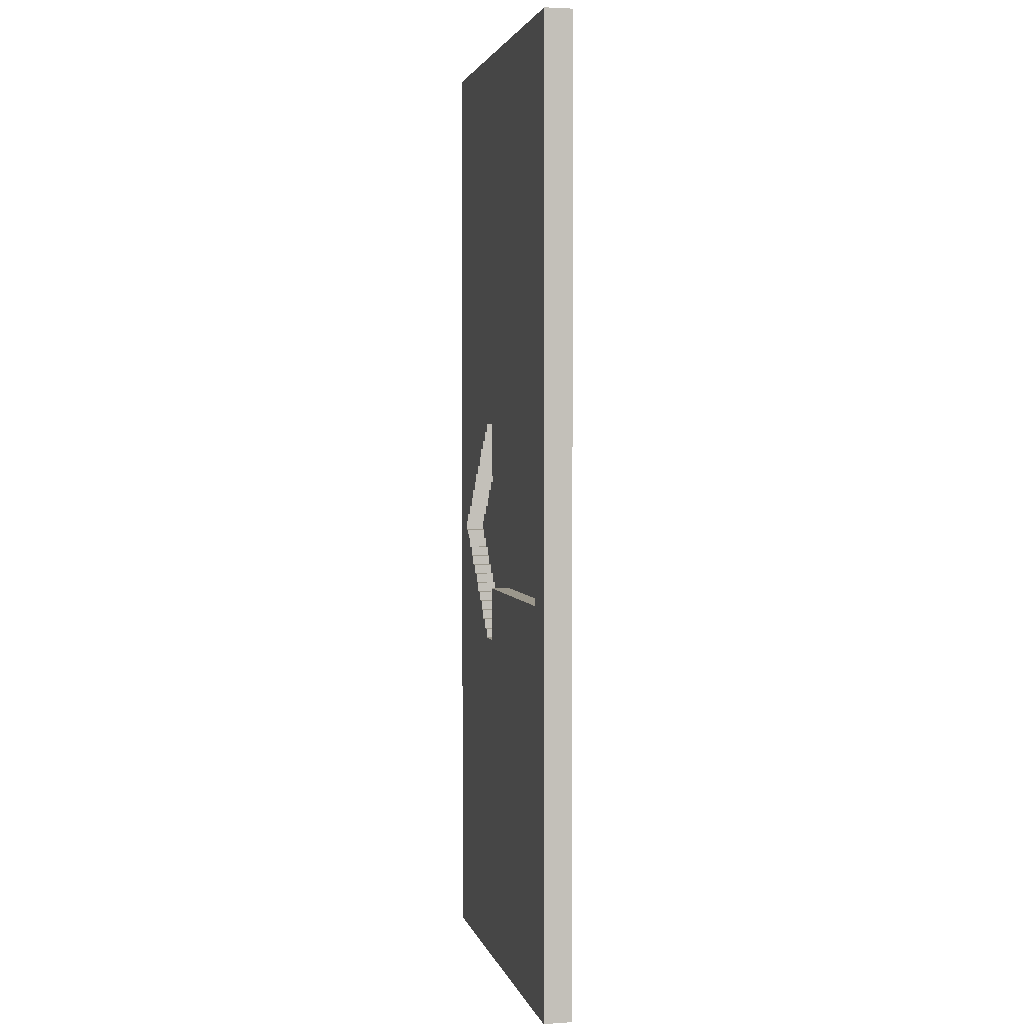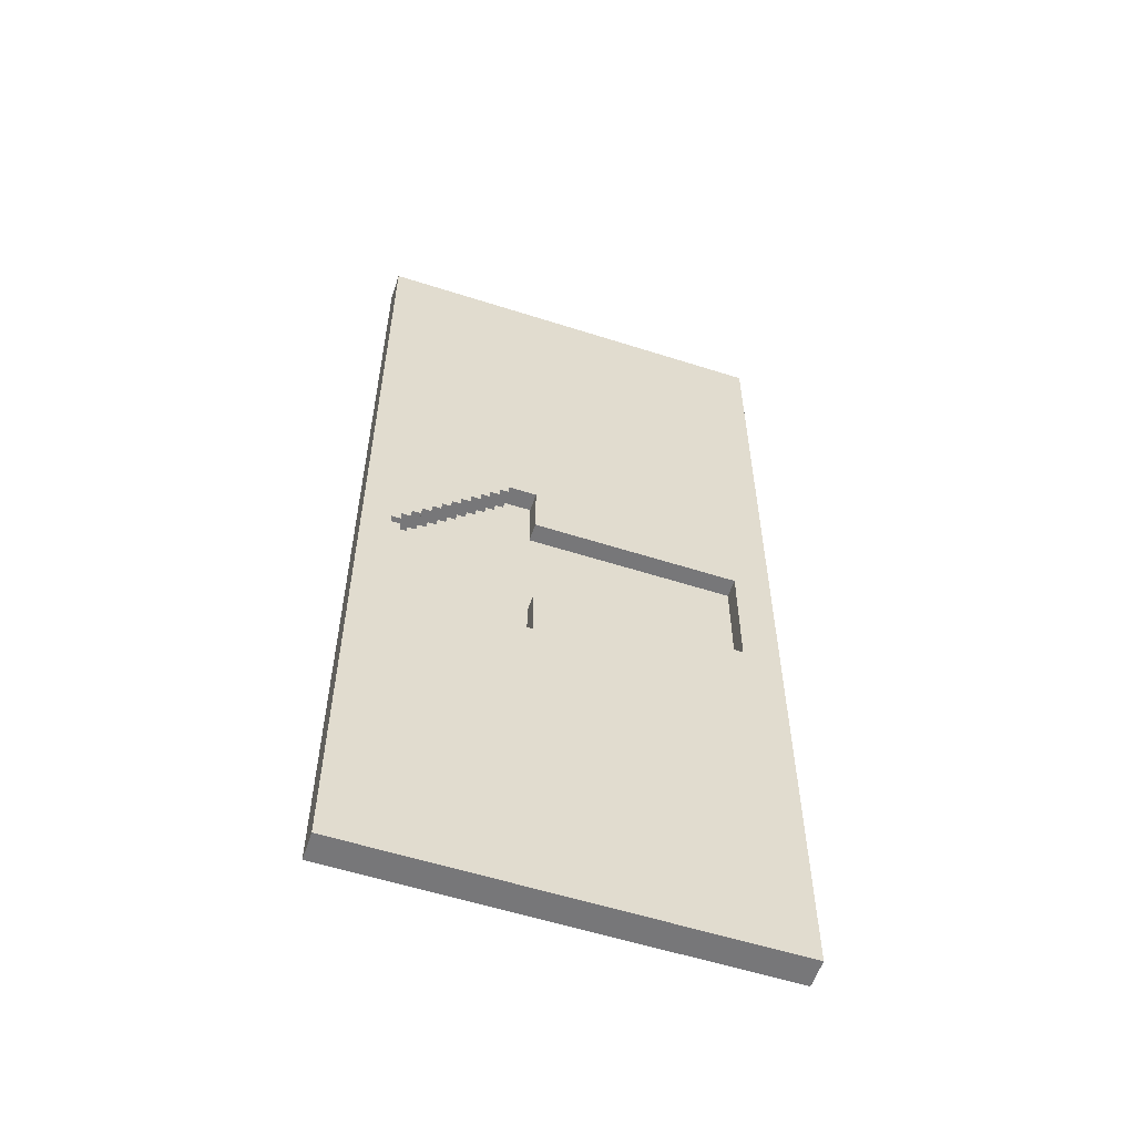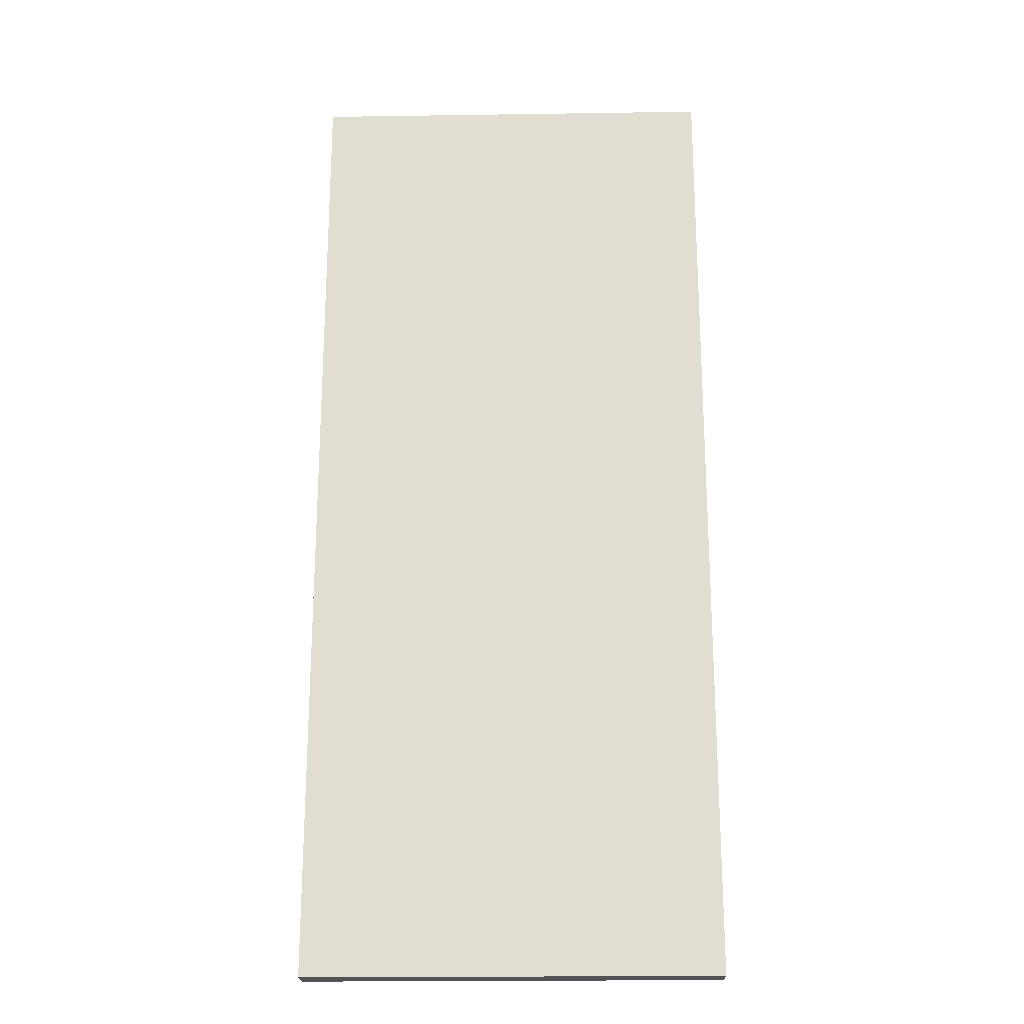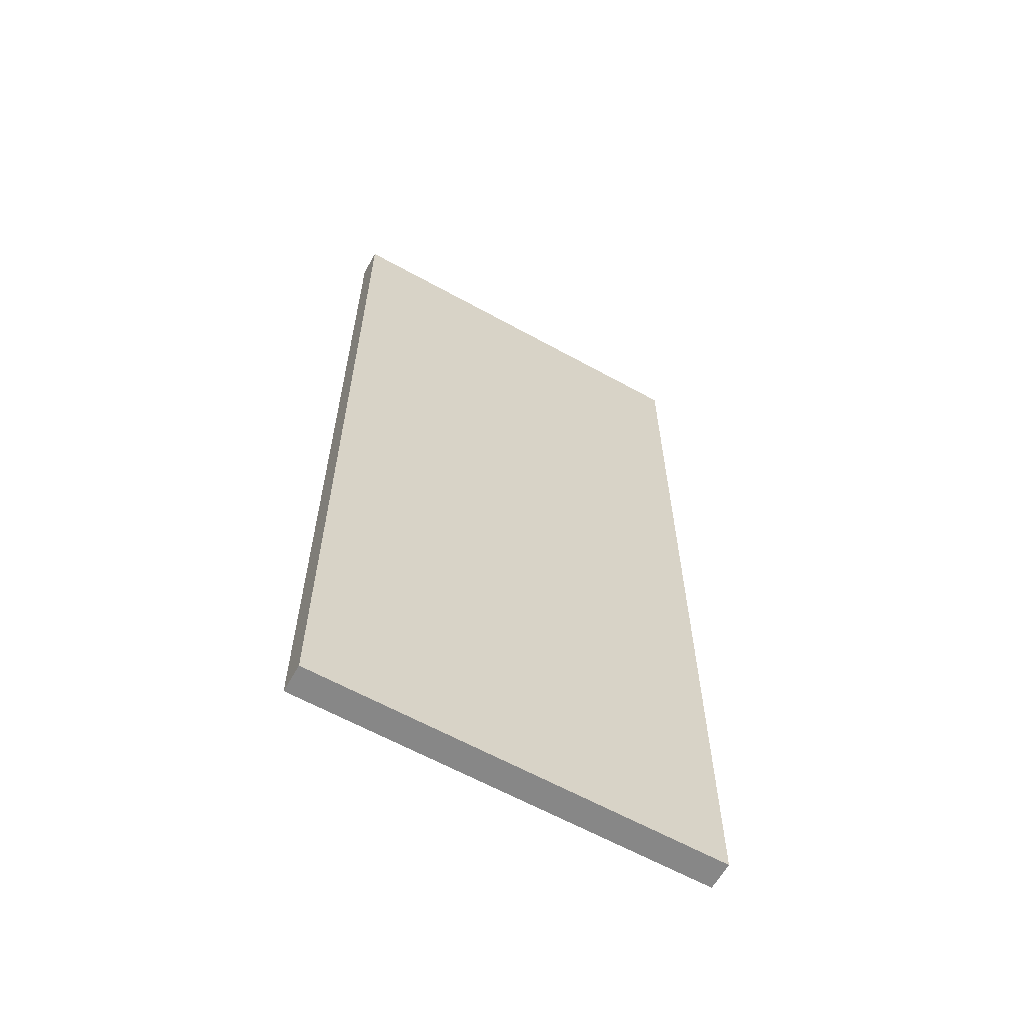
<metadata>
{"format":"obj","ext":"obj","renderer":"f3d","projection":"perspective","resolution":1024,"background":"white","views":[{"elev":2.7,"azim":-102.4,"up":"+Z"},{"elev":-57.2,"azim":161.6,"up":"+Z"},{"elev":-21.8,"azim":1.5,"up":"+Z"},{"elev":-62.5,"azim":-29.3,"up":"+Z"}]}
</metadata>
<code>
o
v -4.5 0.45 4.6
v -4.5 0.45 -5.8
v -4.5 0.75 4.6
v -4.5 0.75 -5.8
v -1.6 0.55 0.4
v -1.6 0.55 0.3
v -1.6 0.55 -2
v -1.6 0.55 -2.1
v -1.6 0.75 0.4
v -1.6 0.75 0.3
v -1.6 0.75 -2
v -1.6 0.75 -2.1
v -1.5 0.55 0.3
v -1.5 0.55 0.2
v -1.5 0.55 -1.9
v -1.5 0.55 -2
v -1.5 0.75 0.3
v -1.5 0.75 0.2
v -1.5 0.75 -1.9
v -1.5 0.75 -2
v -1.4 0.55 0.2
v -1.4 0.55 0.1
v -1.4 0.55 -1.8
v -1.4 0.55 -1.9
v -1.4 0.75 0.2
v -1.4 0.75 0.1
v -1.4 0.75 -1.8
v -1.4 0.75 -1.9
v -1.3 0.55 0.1
v -1.3 0.55 0
v -1.3 0.55 -1.7
v -1.3 0.55 -1.8
v -1.3 0.75 0.1
v -1.3 0.75 0
v -1.3 0.75 -1.7
v -1.3 0.75 -1.8
v -1.2 0.55 0
v -1.2 0.55 -0.1
v -1.2 0.55 -1.6
v -1.2 0.55 -1.7
v -1.2 0.75 0
v -1.2 0.75 -0.1
v -1.2 0.75 -1.6
v -1.2 0.75 -1.7
v -1.1 0.55 -0.1
v -1.1 0.55 -0.2
v -1.1 0.55 -1.5
v -1.1 0.55 -1.6
v -1.1 0.75 -0.1
v -1.1 0.75 -0.2
v -1.1 0.75 -1.5
v -1.1 0.75 -1.6
v -1 0.55 -0.2
v -1 0.55 -0.3
v -1 0.55 -1.4
v -1 0.55 -1.5
v -1 0.75 -0.2
v -1 0.75 -0.3
v -1 0.75 -1.4
v -1 0.75 -1.5
v -0.9 0.55 -0.3
v -0.9 0.55 -0.4
v -0.9 0.55 -1.3
v -0.9 0.55 -1.4
v -0.9 0.75 -0.3
v -0.9 0.75 -0.4
v -0.9 0.75 -1.3
v -0.9 0.75 -1.4
v -0.8 0.55 -0.4
v -0.8 0.55 -0.5
v -0.8 0.55 -1.2
v -0.8 0.55 -1.3
v -0.8 0.75 -0.4
v -0.8 0.75 -0.5
v -0.8 0.75 -1.2
v -0.8 0.75 -1.3
v -0.7 0.55 -0.5
v -0.7 0.55 -0.6
v -0.7 0.55 -1.1
v -0.7 0.55 -1.2
v -0.7 0.75 -0.5
v -0.7 0.75 -0.6
v -0.7 0.75 -1.1
v -0.7 0.75 -1.2
v -0.6 0.55 -0.6
v -0.6 0.55 -0.7
v -0.6 0.55 -1
v -0.6 0.55 -1.1
v -0.6 0.75 -0.6
v -0.6 0.75 -0.7
v -0.6 0.75 -1
v -0.6 0.75 -1.1
v -0.5 0.55 -0.7
v -0.5 0.55 -0.8
v -0.5 0.55 -0.9
v -0.5 0.55 -1
v -0.5 0.75 -0.7
v -0.5 0.75 -0.8
v -0.5 0.75 -0.9
v -0.5 0.75 -1
v -0.4 0.55 -0.8
v -0.4 0.55 -0.9
v -0.4 0.75 -0.8
v -0.4 0.75 -0.9
v -4.1 0.55 -0.2
v -4.1 0.55 -1.5
v -4.1 0.75 -0.2
v -4.1 0.75 -1.5
v -1.9 0.55 0.4
v -1.9 0.55 -0.2
v -1.9 0.55 -1.5
v -1.9 0.55 -2.1
v -1.9 0.75 0.4
v -1.9 0.75 -0.2
v -1.9 0.75 -1.5
v -1.9 0.75 -2.1
v -0.1 0.45 4.6
v -0.1 0.45 -5.8
v -0.1 0.75 4.6
v -0.1 0.75 -5.8
v -4.5 0.45 4.6
v -4.5 0.75 4.6
v -0.1 0.45 4.6
v -0.1 0.75 4.6
v -0.5 0.55 -0.9
v -0.5 0.75 -0.9
v -0.4 0.55 -0.9
v -0.4 0.75 -0.9
v -0.6 0.55 -1
v -0.6 0.75 -1
v -0.5 0.55 -1
v -0.5 0.75 -1
v -0.7 0.55 -1.1
v -0.7 0.75 -1.1
v -0.6 0.55 -1.1
v -0.6 0.75 -1.1
v -0.8 0.55 -1.2
v -0.8 0.75 -1.2
v -0.7 0.55 -1.2
v -0.7 0.75 -1.2
v -0.9 0.55 -1.3
v -0.9 0.75 -1.3
v -0.8 0.55 -1.3
v -0.8 0.75 -1.3
v -1 0.55 -1.4
v -1 0.75 -1.4
v -0.9 0.55 -1.4
v -0.9 0.75 -1.4
v -4.1 0.55 -1.5
v -4.1 0.75 -1.5
v -1.9 0.55 -1.5
v -1.9 0.75 -1.5
v -1.1 0.55 -1.5
v -1.1 0.75 -1.5
v -1 0.55 -1.5
v -1 0.75 -1.5
v -1.2 0.55 -1.6
v -1.2 0.75 -1.6
v -1.1 0.55 -1.6
v -1.1 0.75 -1.6
v -1.3 0.55 -1.7
v -1.3 0.75 -1.7
v -1.2 0.55 -1.7
v -1.2 0.75 -1.7
v -1.4 0.55 -1.8
v -1.4 0.75 -1.8
v -1.3 0.55 -1.8
v -1.3 0.75 -1.8
v -1.5 0.55 -1.9
v -1.5 0.75 -1.9
v -1.4 0.55 -1.9
v -1.4 0.75 -1.9
v -1.6 0.55 -2
v -1.6 0.75 -2
v -1.5 0.55 -2
v -1.5 0.75 -2
v -1.9 0.55 -2.1
v -1.9 0.75 -2.1
v -1.6 0.55 -2.1
v -1.6 0.75 -2.1
v -1.9 0.55 0.4
v -1.9 0.75 0.4
v -1.6 0.55 0.4
v -1.6 0.75 0.4
v -1.6 0.55 0.3
v -1.6 0.75 0.3
v -1.5 0.55 0.3
v -1.5 0.75 0.3
v -1.5 0.55 0.2
v -1.5 0.75 0.2
v -1.4 0.55 0.2
v -1.4 0.75 0.2
v -1.4 0.55 0.1
v -1.4 0.75 0.1
v -1.3 0.55 0.1
v -1.3 0.75 0.1
v -1.3 0.55 0
v -1.3 0.75 0
v -1.2 0.55 0
v -1.2 0.75 0
v -1.2 0.55 -0.1
v -1.2 0.75 -0.1
v -1.1 0.55 -0.1
v -1.1 0.75 -0.1
v -4.1 0.55 -0.2
v -4.1 0.75 -0.2
v -1.9 0.55 -0.2
v -1.9 0.75 -0.2
v -1.1 0.55 -0.2
v -1.1 0.75 -0.2
v -1 0.55 -0.2
v -1 0.75 -0.2
v -1 0.55 -0.3
v -1 0.75 -0.3
v -0.9 0.55 -0.3
v -0.9 0.75 -0.3
v -0.9 0.55 -0.4
v -0.9 0.75 -0.4
v -0.8 0.55 -0.4
v -0.8 0.75 -0.4
v -0.8 0.55 -0.5
v -0.8 0.75 -0.5
v -0.7 0.55 -0.5
v -0.7 0.75 -0.5
v -0.7 0.55 -0.6
v -0.7 0.75 -0.6
v -0.6 0.55 -0.6
v -0.6 0.75 -0.6
v -0.6 0.55 -0.7
v -0.6 0.75 -0.7
v -0.5 0.55 -0.7
v -0.5 0.75 -0.7
v -0.5 0.55 -0.8
v -0.5 0.75 -0.8
v -0.4 0.55 -0.8
v -0.4 0.75 -0.8
v -4.5 0.45 -5.8
v -4.5 0.75 -5.8
v -0.1 0.45 -5.8
v -0.1 0.75 -5.8
v -4.5 0.45 4.6
v -0.1 0.45 4.6
v -1.9 0.45 0.4
v -1.6 0.45 0.4
v -1.6 0.45 0.3
v -1.5 0.45 0.3
v -1.5 0.45 0.2
v -1.4 0.45 0.2
v -1.4 0.45 0.1
v -1.3 0.45 0.1
v -1.3 0.45 0
v -1.2 0.45 0
v -1.2 0.45 -0.1
v -1.1 0.45 -0.1
v -4.1 0.45 -0.2
v -1.9 0.45 -0.2
v -1.1 0.45 -0.2
v -1 0.45 -0.2
v -1 0.45 -0.3
v -0.9 0.45 -0.3
v -0.9 0.45 -0.4
v -0.8 0.45 -0.4
v -0.8 0.45 -0.5
v -0.7 0.45 -0.5
v -0.7 0.45 -0.6
v -0.6 0.45 -0.6
v -0.6 0.45 -0.7
v -0.5 0.45 -0.7
v -0.5 0.45 -0.8
v -0.4 0.45 -0.8
v -0.5 0.45 -0.9
v -0.4 0.45 -0.9
v -0.6 0.45 -1
v -0.5 0.45 -1
v -0.7 0.45 -1.1
v -0.6 0.45 -1.1
v -0.8 0.45 -1.2
v -0.7 0.45 -1.2
v -0.9 0.45 -1.3
v -0.8 0.45 -1.3
v -1 0.45 -1.4
v -0.9 0.45 -1.4
v -4.1 0.45 -1.5
v -1.9 0.45 -1.5
v -1.1 0.45 -1.5
v -1 0.45 -1.5
v -1.2 0.45 -1.6
v -1.1 0.45 -1.6
v -1.3 0.45 -1.7
v -1.2 0.45 -1.7
v -1.4 0.45 -1.8
v -1.3 0.45 -1.8
v -1.5 0.45 -1.9
v -1.4 0.45 -1.9
v -1.6 0.45 -2
v -1.5 0.45 -2
v -1.9 0.45 -2.1
v -1.6 0.45 -2.1
v -4.5 0.45 -5.8
v -0.1 0.45 -5.8
v -1.9 0.55 0.4
v -1.6 0.55 0.4
v -1.6 0.55 0.3
v -1.5 0.55 0.3
v -1.5 0.55 0.2
v -1.4 0.55 0.2
v -1.4 0.55 0.1
v -1.3 0.55 0.1
v -1.3 0.55 0
v -1.2 0.55 0
v -1.2 0.55 -0.1
v -1.1 0.55 -0.1
v -4.1 0.55 -0.2
v -1.9 0.55 -0.2
v -1.1 0.55 -0.2
v -1 0.55 -0.2
v -1 0.55 -0.3
v -0.9 0.55 -0.3
v -0.9 0.55 -0.4
v -0.8 0.55 -0.4
v -0.8 0.55 -0.5
v -0.7 0.55 -0.5
v -0.7 0.55 -0.6
v -0.6 0.55 -0.6
v -0.6 0.55 -0.7
v -0.5 0.55 -0.7
v -0.5 0.55 -0.8
v -0.4 0.55 -0.8
v -0.5 0.55 -0.9
v -0.4 0.55 -0.9
v -0.6 0.55 -1
v -0.5 0.55 -1
v -0.7 0.55 -1.1
v -0.6 0.55 -1.1
v -0.8 0.55 -1.2
v -0.7 0.55 -1.2
v -0.9 0.55 -1.3
v -0.8 0.55 -1.3
v -1 0.55 -1.4
v -0.9 0.55 -1.4
v -4.1 0.55 -1.5
v -1.9 0.55 -1.5
v -1.1 0.55 -1.5
v -1 0.55 -1.5
v -1.2 0.55 -1.6
v -1.1 0.55 -1.6
v -1.3 0.55 -1.7
v -1.2 0.55 -1.7
v -1.4 0.55 -1.8
v -1.3 0.55 -1.8
v -1.5 0.55 -1.9
v -1.4 0.55 -1.9
v -1.6 0.55 -2
v -1.5 0.55 -2
v -1.9 0.55 -2.1
v -1.6 0.55 -2.1
v -4.5 0.75 4.6
v -0.1 0.75 4.6
v -1.9 0.75 0.4
v -1.6 0.75 0.4
v -1.6 0.75 0.3
v -1.5 0.75 0.3
v -1.5 0.75 0.2
v -1.4 0.75 0.2
v -1.4 0.75 0.1
v -1.3 0.75 0.1
v -1.3 0.75 0
v -1.2 0.75 0
v -1.2 0.75 -0.1
v -1.1 0.75 -0.1
v -4.1 0.75 -0.2
v -1.9 0.75 -0.2
v -1.1 0.75 -0.2
v -1 0.75 -0.2
v -1 0.75 -0.3
v -0.9 0.75 -0.3
v -0.9 0.75 -0.4
v -0.8 0.75 -0.4
v -0.8 0.75 -0.5
v -0.7 0.75 -0.5
v -0.7 0.75 -0.6
v -0.6 0.75 -0.6
v -0.6 0.75 -0.7
v -0.5 0.75 -0.7
v -0.5 0.75 -0.8
v -0.4 0.75 -0.8
v -0.5 0.75 -0.9
v -0.4 0.75 -0.9
v -0.6 0.75 -1
v -0.5 0.75 -1
v -0.7 0.75 -1.1
v -0.6 0.75 -1.1
v -0.8 0.75 -1.2
v -0.7 0.75 -1.2
v -0.9 0.75 -1.3
v -0.8 0.75 -1.3
v -1 0.75 -1.4
v -0.9 0.75 -1.4
v -4.1 0.75 -1.5
v -1.9 0.75 -1.5
v -1.1 0.75 -1.5
v -1 0.75 -1.5
v -1.2 0.75 -1.6
v -1.1 0.75 -1.6
v -1.3 0.75 -1.7
v -1.2 0.75 -1.7
v -1.4 0.75 -1.8
v -1.3 0.75 -1.8
v -1.5 0.75 -1.9
v -1.4 0.75 -1.9
v -1.6 0.75 -2
v -1.5 0.75 -2
v -1.9 0.75 -2.1
v -1.6 0.75 -2.1
v -4.5 0.75 -5.8
v -0.1 0.75 -5.8
f 3 2 1
f 4 2 3
f 9 6 5
f 10 6 9
f 11 8 7
f 12 8 11
f 17 14 13
f 18 14 17
f 19 16 15
f 20 16 19
f 25 22 21
f 26 22 25
f 27 24 23
f 28 24 27
f 33 30 29
f 34 30 33
f 35 32 31
f 36 32 35
f 41 38 37
f 42 38 41
f 43 40 39
f 44 40 43
f 49 46 45
f 50 46 49
f 51 48 47
f 52 48 51
f 57 54 53
f 58 54 57
f 59 56 55
f 60 56 59
f 65 62 61
f 66 62 65
f 67 64 63
f 68 64 67
f 73 70 69
f 74 70 73
f 75 72 71
f 76 72 75
f 81 78 77
f 82 78 81
f 83 80 79
f 84 80 83
f 89 86 85
f 90 86 89
f 91 88 87
f 92 88 91
f 97 94 93
f 98 94 97
f 99 96 95
f 100 96 99
f 103 102 101
f 104 102 103
f 105 106 107
f 107 106 108
f 109 110 113
f 113 110 114
f 111 112 115
f 115 112 116
f 117 118 119
f 119 118 120
f 123 122 121
f 124 122 123
f 127 126 125
f 128 126 127
f 131 130 129
f 132 130 131
f 135 134 133
f 136 134 135
f 139 138 137
f 140 138 139
f 143 142 141
f 144 142 143
f 147 146 145
f 148 146 147
f 151 150 149
f 152 150 151
f 155 154 153
f 156 154 155
f 159 158 157
f 160 158 159
f 163 162 161
f 164 162 163
f 167 166 165
f 168 166 167
f 171 170 169
f 172 170 171
f 175 174 173
f 176 174 175
f 179 178 177
f 180 178 179
f 181 182 183
f 183 182 184
f 185 186 187
f 187 186 188
f 189 190 191
f 191 190 192
f 193 194 195
f 195 194 196
f 197 198 199
f 199 198 200
f 201 202 203
f 203 202 204
f 205 206 207
f 207 206 208
f 209 210 211
f 211 210 212
f 213 214 215
f 215 214 216
f 217 218 219
f 219 218 220
f 221 222 223
f 223 222 224
f 225 226 227
f 227 226 228
f 229 230 231
f 231 230 232
f 233 234 235
f 235 234 236
f 237 238 239
f 239 238 240
f 243 242 241
f 244 242 243
f 245 244 243
f 245 242 244
f 246 242 245
f 247 246 245
f 247 242 246
f 248 242 247
f 249 248 247
f 249 242 248
f 250 242 249
f 251 250 249
f 251 242 250
f 252 242 251
f 253 252 251
f 253 242 252
f 254 242 253
f 255 243 241
f 256 245 243
f 256 243 255
f 256 247 245
f 256 254 253
f 256 253 251
f 256 251 249
f 256 249 247
f 257 242 254
f 257 254 256
f 258 242 257
f 259 256 255
f 259 242 258
f 259 258 257
f 259 257 256
f 260 242 259
f 261 260 259
f 261 242 260
f 262 242 261
f 263 262 261
f 263 242 262
f 264 242 263
f 265 264 263
f 265 242 264
f 266 242 265
f 267 266 265
f 267 242 266
f 268 242 267
f 269 268 267
f 269 242 268
f 270 242 269
f 271 269 267
f 271 270 269
f 272 242 270
f 272 270 271
f 273 267 265
f 273 271 267
f 274 272 271
f 274 271 273
f 275 265 263
f 275 273 265
f 276 274 273
f 276 273 275
f 277 263 261
f 277 275 263
f 278 276 275
f 278 275 277
f 279 261 259
f 279 277 261
f 280 278 277
f 280 277 279
f 281 259 255
f 281 279 259
f 282 280 279
f 282 279 281
f 283 255 241
f 283 281 255
f 284 281 283
f 285 281 284
f 286 282 281
f 286 281 285
f 287 285 284
f 288 286 285
f 288 285 287
f 289 287 284
f 290 288 287
f 290 287 289
f 291 289 284
f 292 290 289
f 292 289 291
f 293 291 284
f 294 292 291
f 294 291 293
f 295 293 284
f 296 294 293
f 296 293 295
f 297 284 283
f 297 295 284
f 298 296 295
f 298 295 297
f 299 283 241
f 299 297 283
f 299 298 297
f 300 280 282
f 300 298 299
f 300 278 280
f 300 292 294
f 300 290 292
f 300 288 290
f 300 286 288
f 300 294 296
f 300 296 298
f 300 282 286
f 300 242 272
f 300 272 274
f 300 274 276
f 300 276 278
f 301 302 303
f 303 304 305
f 305 306 307
f 307 308 309
f 309 310 311
f 301 303 314
f 311 312 314
f 309 311 314
f 307 309 314
f 305 307 314
f 303 305 314
f 314 312 315
f 313 314 317
f 315 316 317
f 314 315 317
f 317 318 319
f 319 320 321
f 321 322 323
f 323 324 325
f 325 326 327
f 325 327 329
f 327 328 329
f 329 328 330
f 323 325 331
f 325 329 331
f 331 329 332
f 321 323 333
f 323 331 333
f 333 331 334
f 319 321 335
f 321 333 335
f 335 333 336
f 317 319 337
f 319 335 337
f 337 335 338
f 313 317 339
f 317 337 339
f 339 337 340
f 313 339 341
f 341 339 342
f 342 339 343
f 343 339 344
f 342 343 345
f 345 343 346
f 342 345 347
f 347 345 348
f 342 347 349
f 349 347 350
f 342 349 351
f 351 349 352
f 342 351 353
f 353 351 354
f 342 353 355
f 355 353 356
f 357 358 359
f 359 358 360
f 360 358 361
f 361 358 362
f 362 358 363
f 363 358 364
f 364 358 365
f 365 358 366
f 366 358 367
f 367 358 368
f 368 358 369
f 369 358 370
f 357 359 371
f 371 359 372
f 370 358 373
f 373 358 374
f 374 358 375
f 375 358 376
f 376 358 377
f 377 358 378
f 378 358 379
f 379 358 380
f 380 358 381
f 381 358 382
f 382 358 383
f 383 358 384
f 384 358 385
f 385 358 386
f 386 358 388
f 387 388 390
f 389 390 392
f 391 392 394
f 393 394 396
f 395 396 398
f 357 371 399
f 397 398 402
f 401 402 404
f 403 404 406
f 405 406 408
f 407 408 410
f 409 410 412
f 399 400 413
f 411 412 414
f 399 413 415
f 413 414 415
f 357 399 415
f 414 412 416
f 415 414 416
f 388 358 416
f 412 410 416
f 390 388 416
f 410 408 416
f 392 390 416
f 408 406 416
f 394 392 416
f 406 404 416
f 396 394 416
f 404 402 416
f 398 396 416
f 402 398 416

</code>
